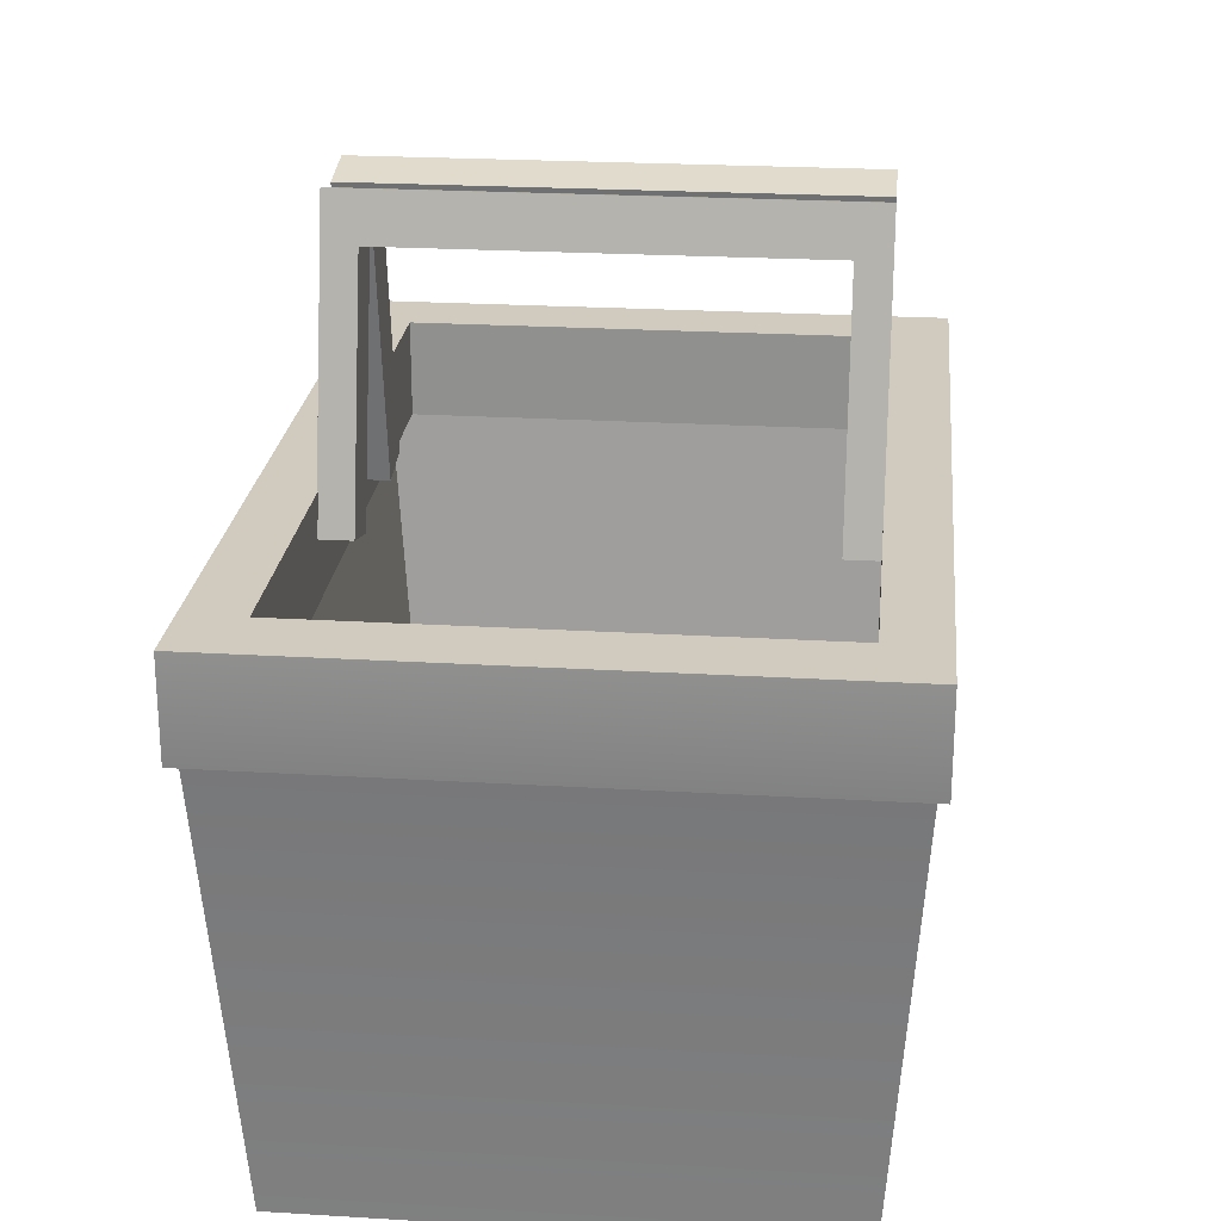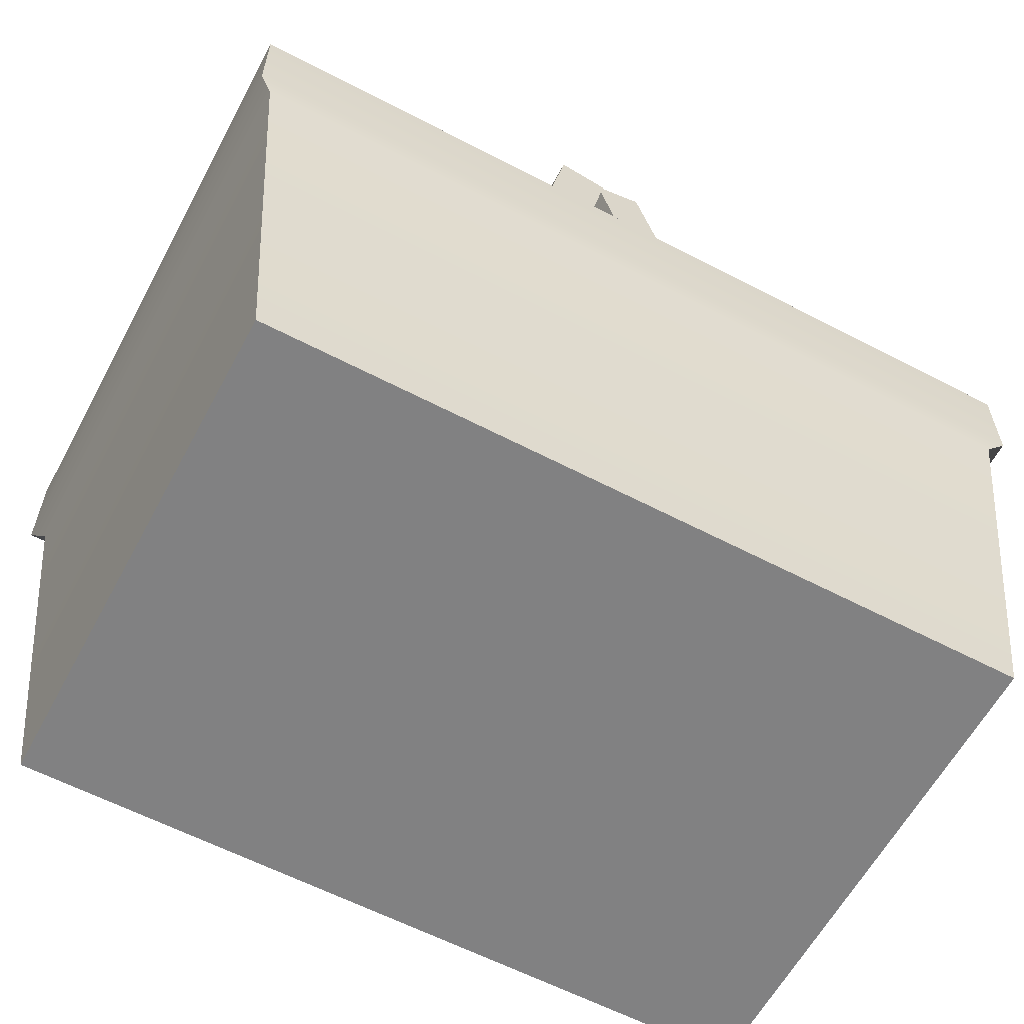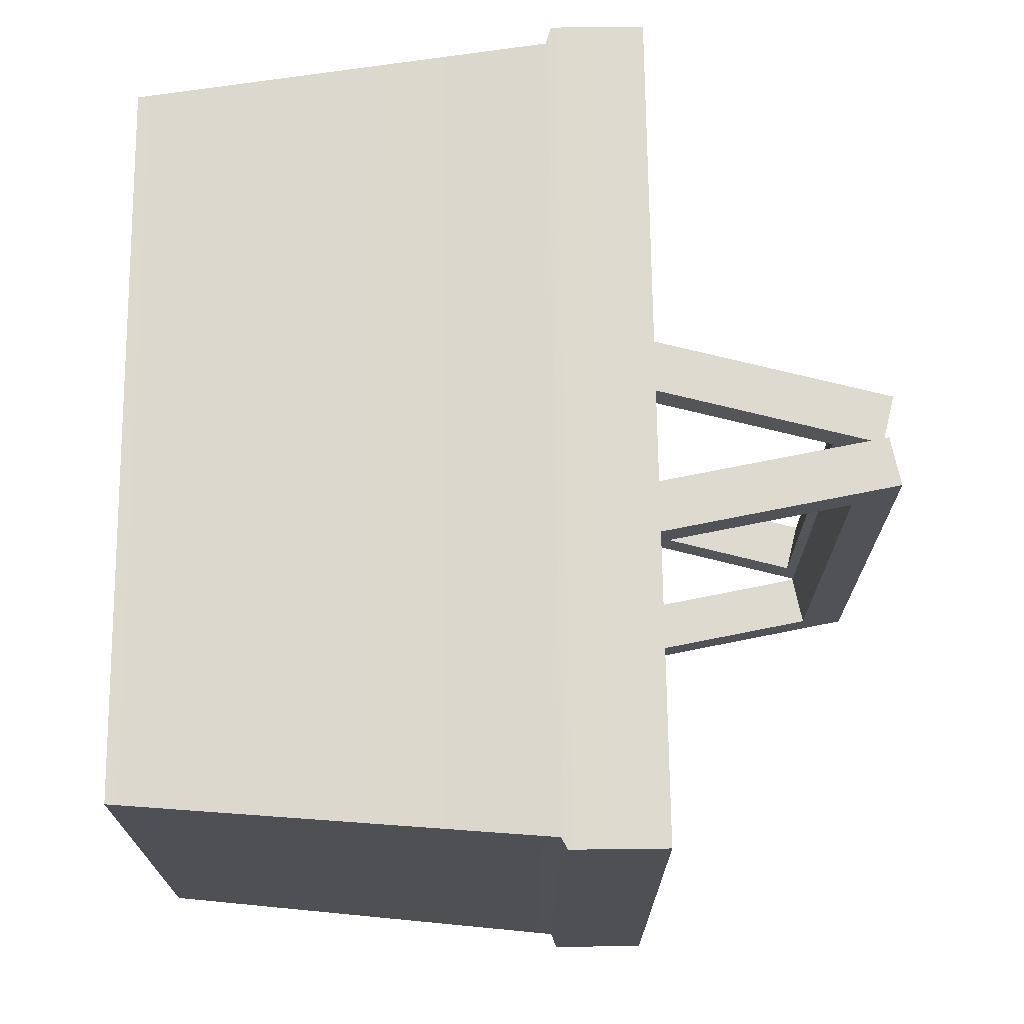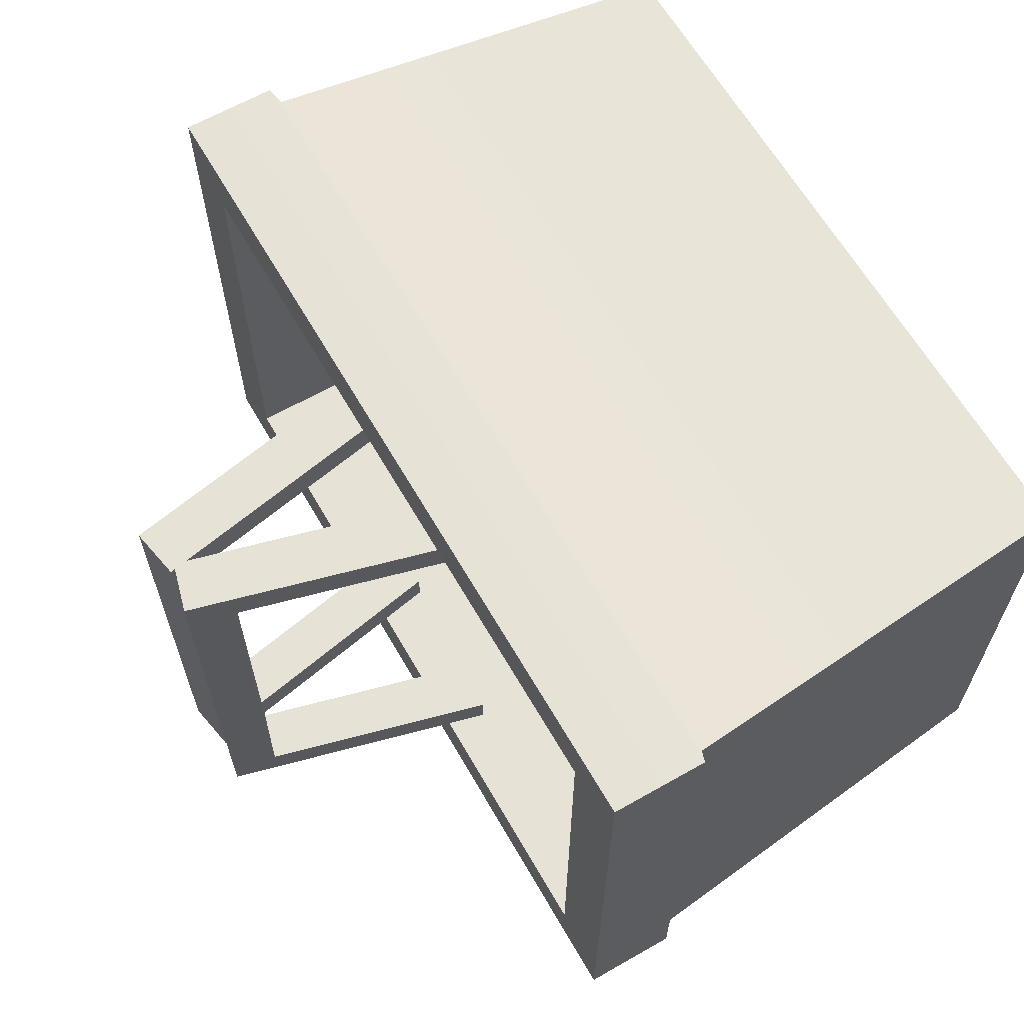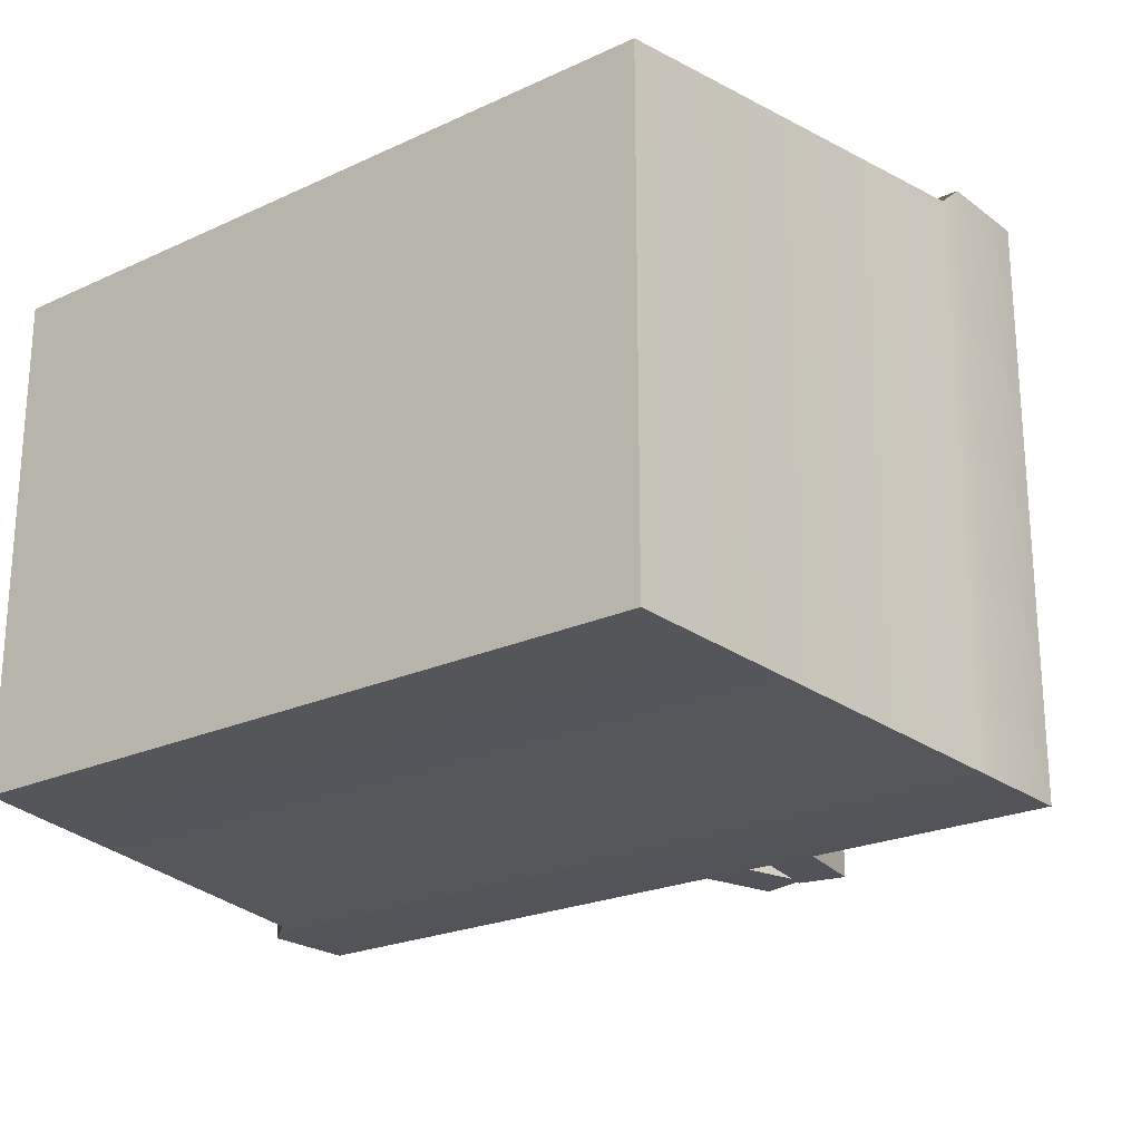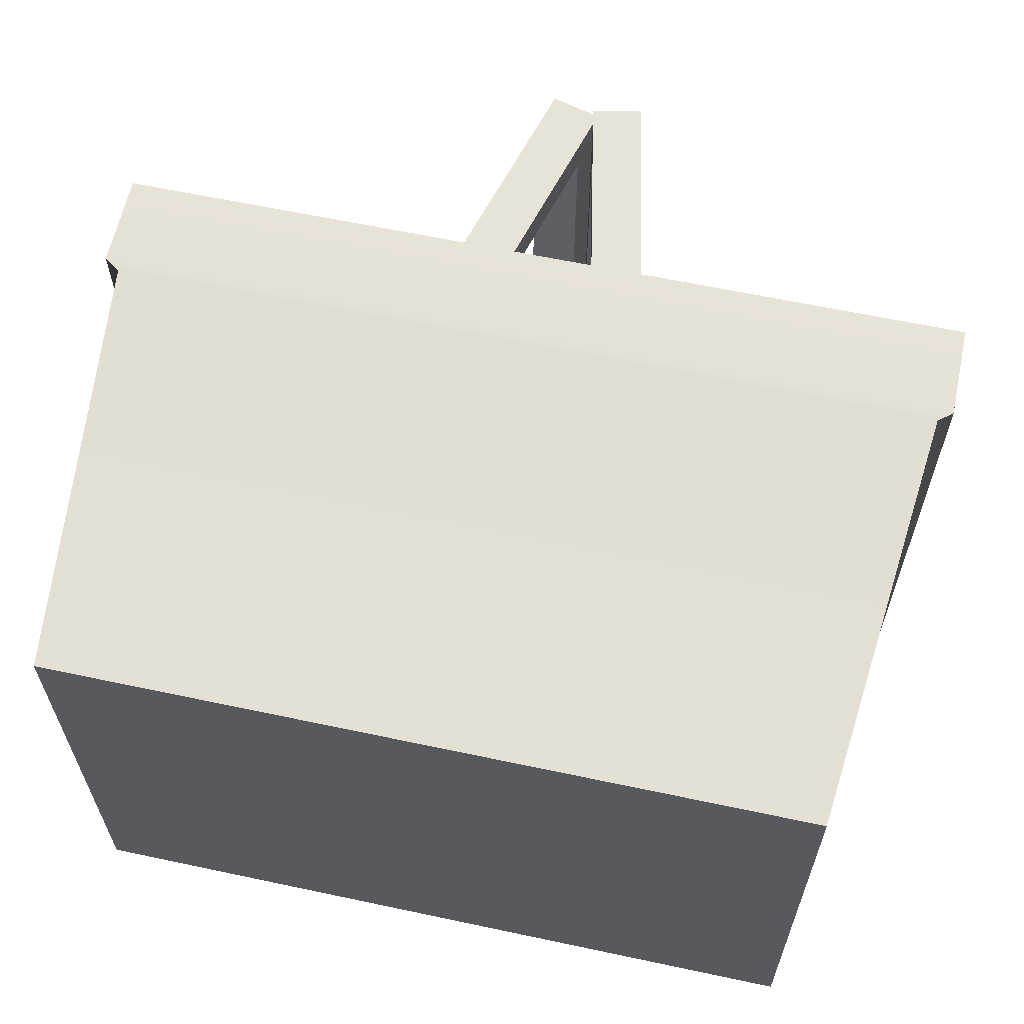
<metadata>
{"format":"obj","ext":"obj","renderer":"f3d","projection":"perspective","resolution":1024,"background":"white","views":[{"elev":23.5,"azim":-84.2,"up":"+Y"},{"elev":-60.5,"azim":151.9,"up":"+Y"},{"elev":70.6,"azim":89.3,"up":"+Z"},{"elev":63.8,"azim":-119.9,"up":"+Z"},{"elev":-22.7,"azim":38.5,"up":"+Z"},{"elev":62.0,"azim":12.2,"up":"+Z"}]}
</metadata>
<code>
v -0.4539 0 0.3074
v 0.4539 0 0.3074
v -0.521 0.6389 0.3529
v 0.521 0.6389 0.3529
v -0.521 0.6389 -0.3529
v 0.521 0.6389 -0.3529
v -0.4539 0 -0.3074
v 0.4539 0 -0.3074
v -0.521 0.5233 0.3529
v 0.521 0.5233 0.3529
v 0.521 0.5233 -0.3529
v -0.521 0.5233 -0.3529
v -0.5049 0.5164 -0.3419
v -0.5049 0.5164 0.3419
v 0.5049 0.5164 0.3419
v 0.5049 0.5164 -0.3419
v -0.4394 0.6389 0.2845
v 0.4394 0.6389 0.2845
v 0.4394 0.6389 -0.2845
v -0.4394 0.6389 -0.2845
v -0.4394 0.5233 0.2845
v 0.4394 0.5233 0.2845
v 0.4394 0.5233 -0.2845
v -0.4394 0.5233 -0.2845
v -0.4565 0.5233 0.314
v 0.4565 0.5233 0.314
v 0.4565 0.5233 -0.314
v -0.4565 0.5233 -0.314
v -0.4075 0.009922 0.2744
v 0.4075 0.009922 0.2744
v 0.4075 0.009922 -0.2744
v -0.4075 0.009922 -0.2744
v 0.009955 0.9239 -0.2857
v 0.009955 0.9239 0.2847
v 0.0717 0.9357 -0.2857
v 0.0717 0.9357 0.2847
v 0.1375 0.589 -0.2857
v 0.1375 0.589 0.2847
v 0.07577 0.5773 -0.2857
v 0.07577 0.5773 0.2847
v 0.08235 0.8795 -0.2464
v 0.08235 0.8795 0.2455
v 0.1375 0.589 0.2455
v 0.1375 0.589 -0.2464
v 0.07577 0.5773 -0.2464
v 0.07577 0.5773 0.2455
v 0.02061 0.8678 0.2455
v 0.02061 0.8678 -0.2464
v -0.04292 0.9325 -0.2857
v -0.04292 0.9325 0.2847
v 0.01782 0.9163 -0.2857
v 0.01782 0.9163 0.2847
v -0.07282 0.5753 -0.2857
v -0.07282 0.5753 0.2847
v -0.1336 0.5915 -0.2857
v -0.1336 0.5915 0.2847
v 0.003139 0.8611 -0.2464
v 0.003139 0.8611 0.2455
v -0.07282 0.5753 0.2455
v -0.07282 0.5753 -0.2464
v -0.1336 0.5915 -0.2464
v -0.1336 0.5915 0.2455
v -0.0576 0.8773 0.2455
v -0.0576 0.8773 -0.2464
f 9 10 4 3
f 29 30 31 32
f 5 6 11 12
f 7 8 2 1
f 10 11 6 4
f 12 9 3 5
f 14 15 10 9
f 15 16 11 10
f 12 11 16 13
f 13 14 9 12
f 7 1 14 13
f 1 2 15 14
f 2 8 16 15
f 13 16 8 7
f 3 4 18 17
f 4 6 19 18
f 6 5 20 19
f 5 3 17 20
f 17 18 22 21
f 18 19 23 22
f 19 20 24 23
f 20 17 21 24
f 21 22 26 25
f 22 23 27 26
f 23 24 28 27
f 24 21 25 28
f 25 26 30 29
f 26 27 31 30
f 27 28 32 31
f 28 25 29 32
f 33 34 36 35
f 34 40 38 36
f 39 33 35 37
f 35 36 42 41
f 36 38 43 42
f 37 35 41 44
f 40 34 47 46
f 34 33 48 47
f 33 39 45 48
f 44 41 48 45
f 43 46 47 42
f 42 47 48 41
f 39 37 44 45
f 40 46 43 38
f 49 50 52 51
f 50 56 54 52
f 55 49 51 53
f 51 52 58 57
f 52 54 59 58
f 53 51 57 60
f 56 50 63 62
f 50 49 64 63
f 49 55 61 64
f 60 57 64 61
f 59 62 63 58
f 58 63 64 57
f 55 53 60 61
f 56 62 59 54

</code>
